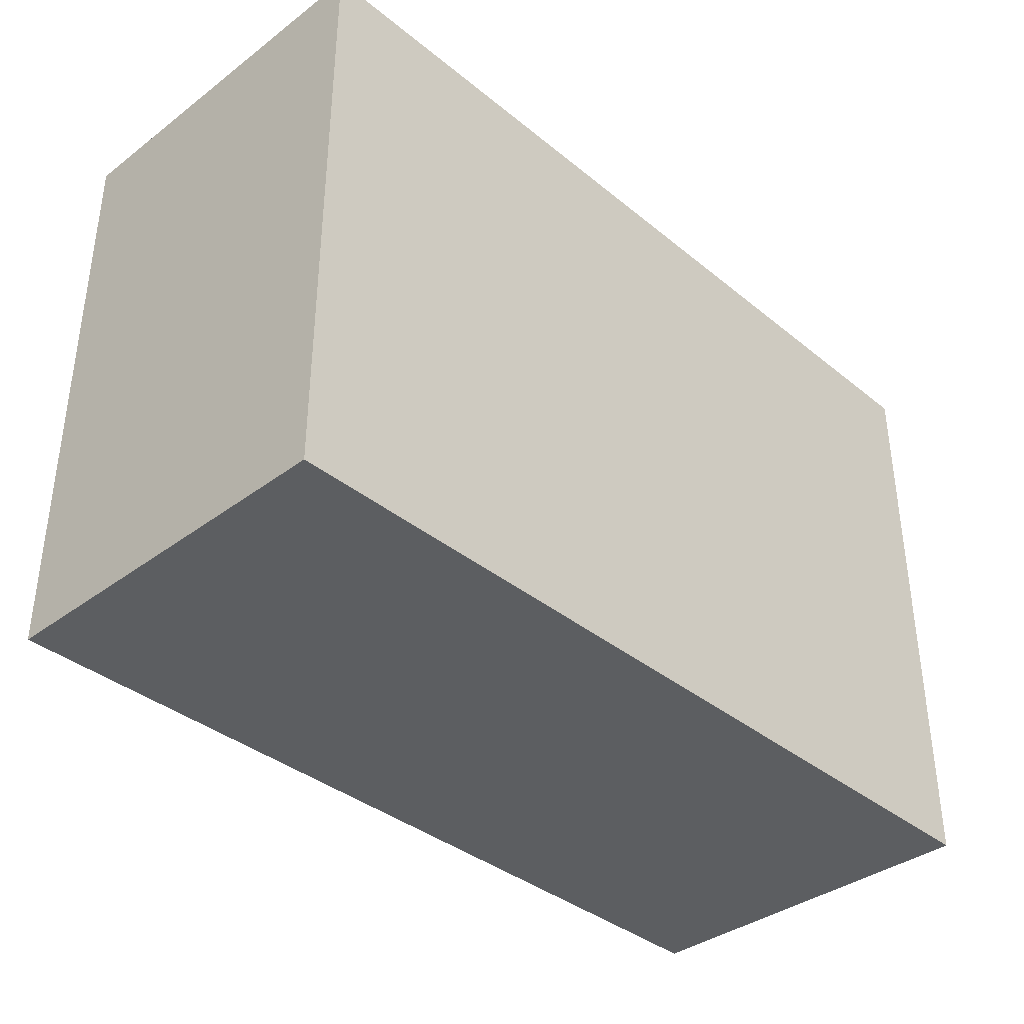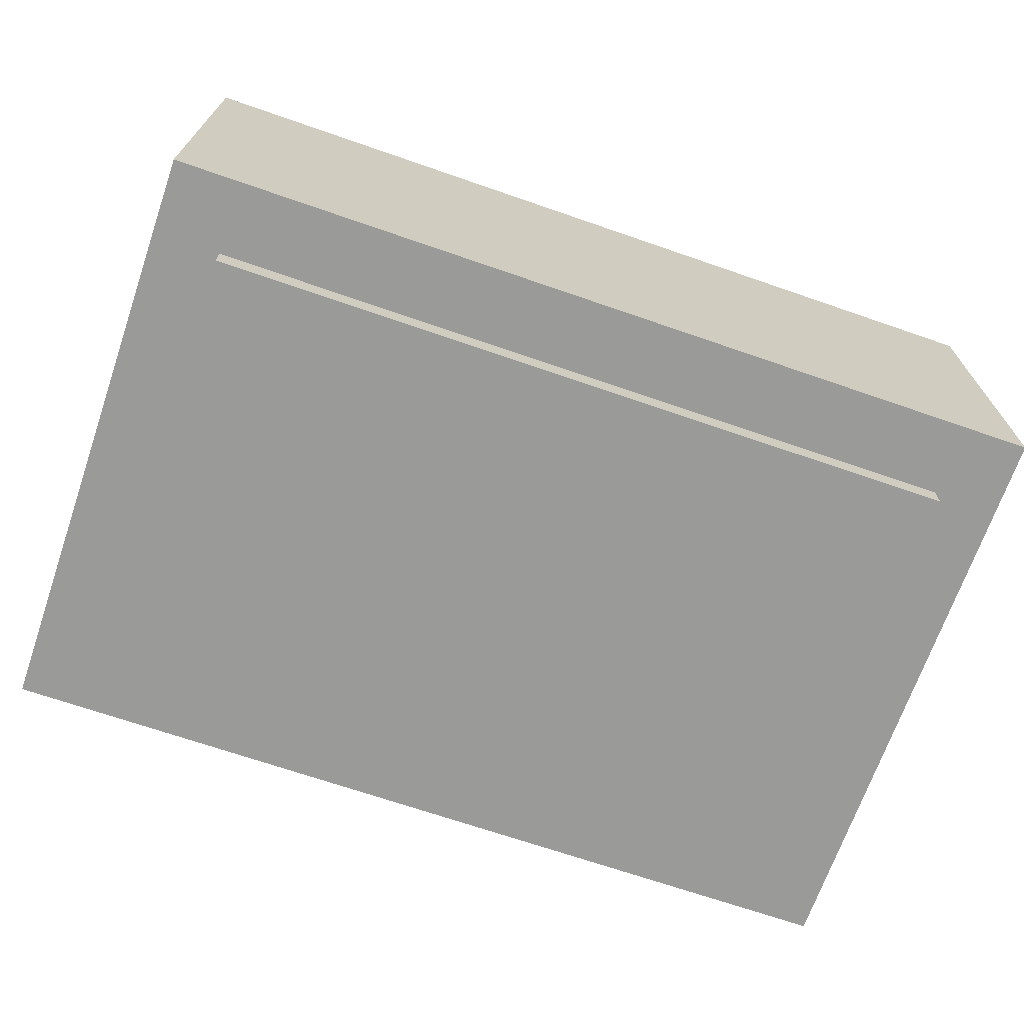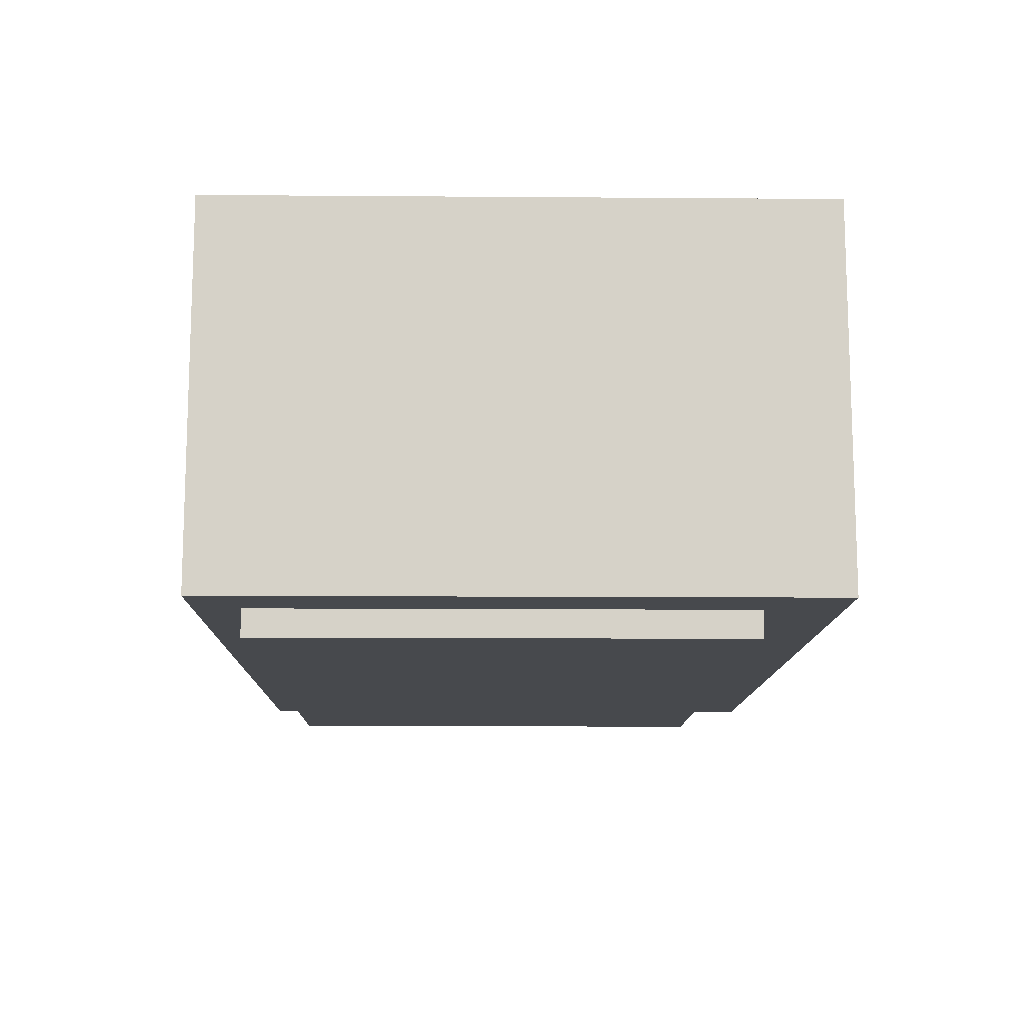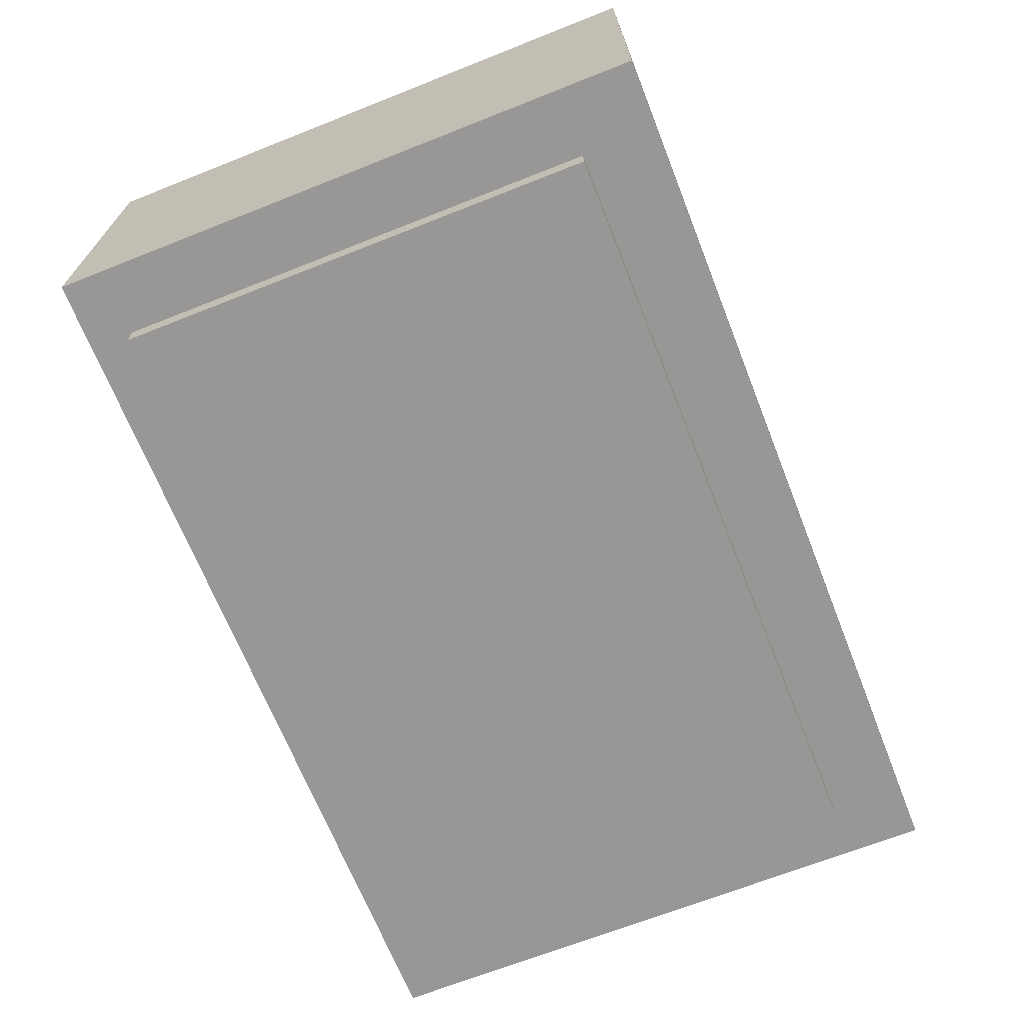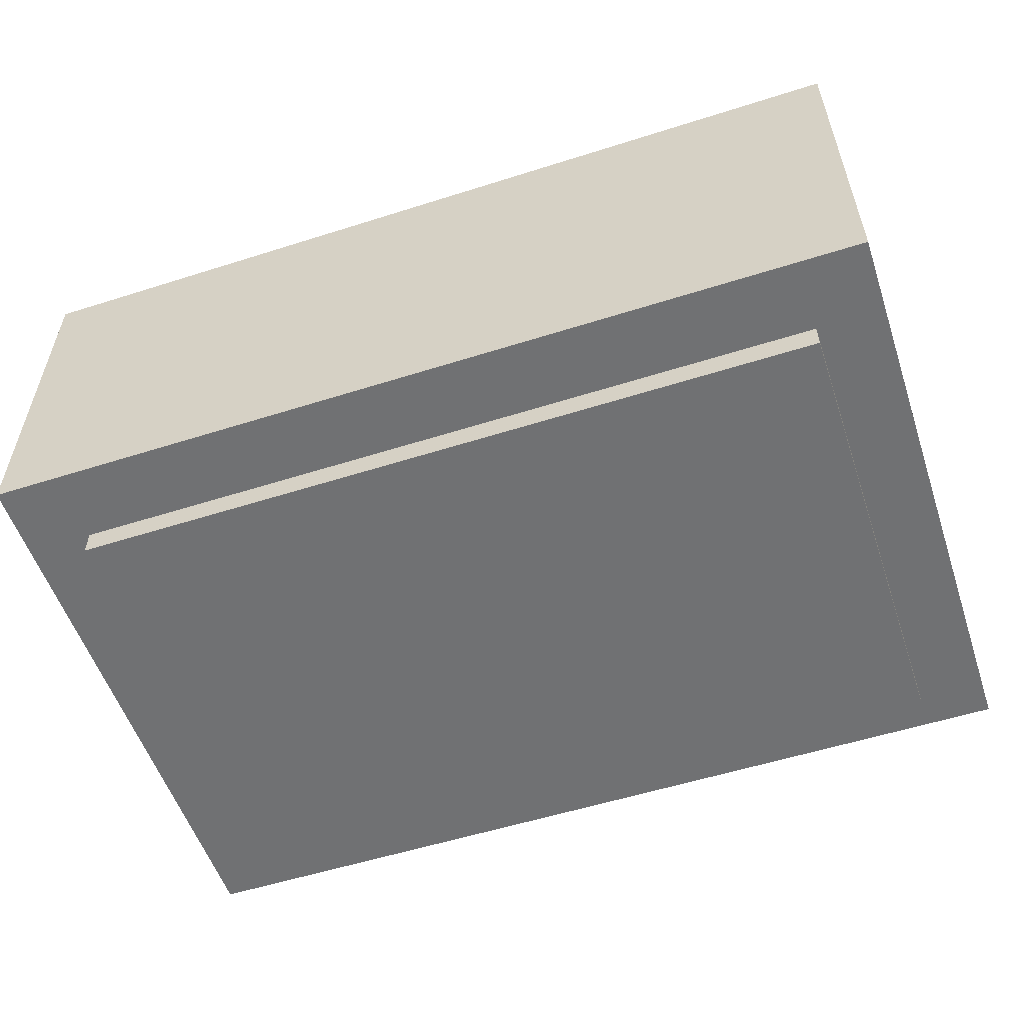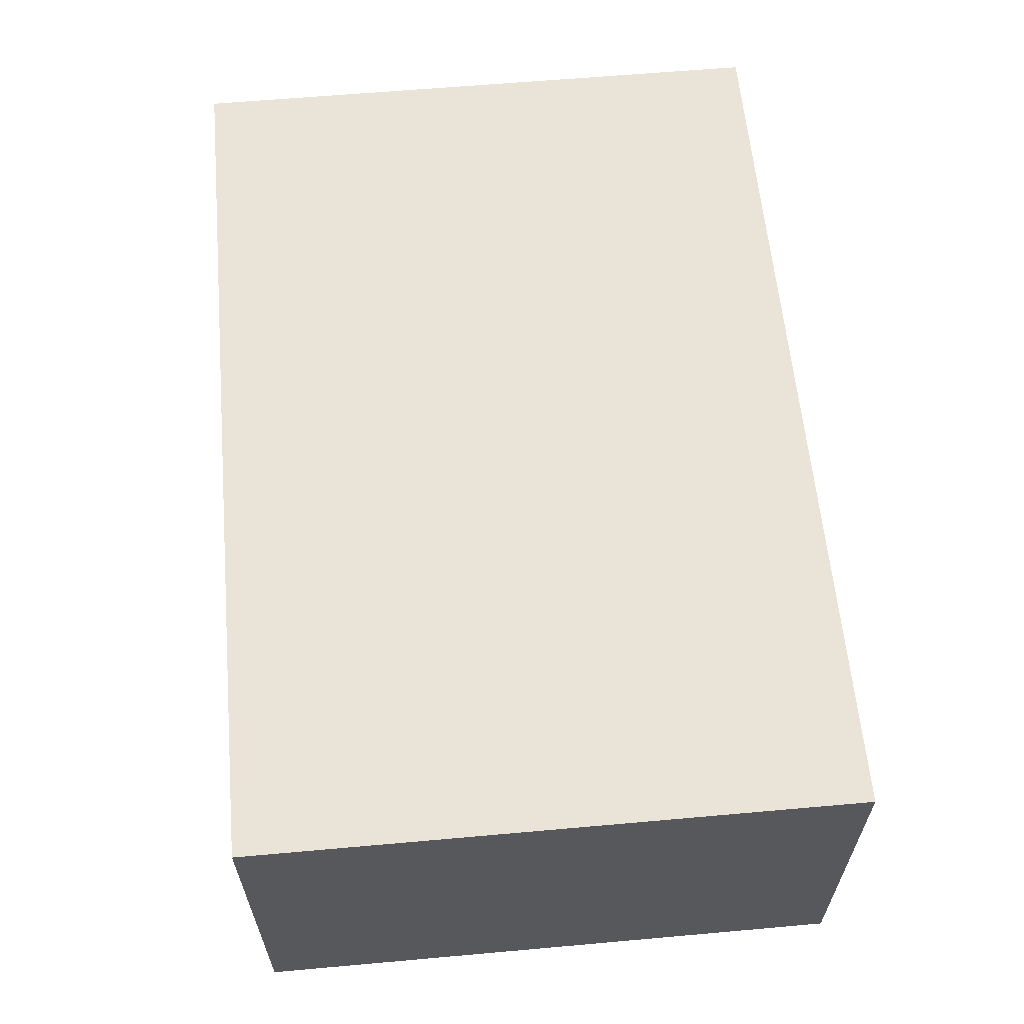
<metadata>
{"format":"obj","ext":"obj","renderer":"f3d","projection":"perspective","resolution":1024,"background":"white","views":[{"elev":-37.3,"azim":133.9,"up":"+Z"},{"elev":-69.2,"azim":-19.1,"up":"+Y"},{"elev":-12.2,"azim":-91.0,"up":"+Y"},{"elev":-68.3,"azim":-68.4,"up":"+Y"},{"elev":-55.2,"azim":18.5,"up":"+Y"},{"elev":61.0,"azim":84.8,"up":"+Y"}]}
</metadata>
<code>
v 27 -11.25 0.5
v 27 1.25 0.5
v 27 1.25 20.5
v 27 -11.25 20.5
v -3 1.25 20.5
v -3 -11.25 20.5
v 27 -11.25 20.5
v 27 1.25 20.5
v 24.75 -11.25 18
v 24.75 -11.25 2
v -0.75 -11.25 2
v -0.75 -11.25 18
v -3 -11.25 0.5
v 27 -11.25 0.5
v 27 -11.25 20.5
v -3 -11.25 20.5
v 24.75 -11.25 2
v 24.75 -11.25 18
v 24.75 -12.15 18
v 24.75 -12.15 2
v -0.75 -11.25 18
v -0.75 -11.25 2
v -0.75 -12.15 2
v -0.75 -12.15 18
v 27 1.25 0.5
v -3 1.25 0.5
v -3 1.25 20.5
v 27 1.25 20.5
v 24.75 -11.25 18
v -0.75 -11.25 18
v -0.75 -12.15 18
v 24.75 -12.15 18
v -0.75 -11.25 2
v 24.75 -11.25 2
v 24.75 -12.15 2
v -0.75 -12.15 2
v 24.75 -12.15 18
v -0.75 -12.15 18
v -0.75 -12.15 2
v 24.75 -12.15 2
v -3 -11.25 0.5
v -3 1.25 0.5
v 27 1.25 0.5
v 27 -11.25 0.5
v -3 1.25 0.5
v -3 -11.25 0.5
v -3 -11.25 20.5
v -3 1.25 20.5
f 1 2 4
f 4 2 3
f 6 7 5
f 5 7 8
f 10 14 9
f 9 14 15
f 9 15 16
f 10 11 14
f 14 11 13
f 13 11 12
f 13 12 16
f 16 12 9
f 17 18 20
f 20 18 19
f 21 22 24
f 24 22 23
f 25 26 28
f 28 26 27
f 29 30 32
f 32 30 31
f 33 34 36
f 36 34 35
f 38 39 37
f 37 39 40
f 42 43 41
f 41 43 44
f 45 46 48
f 48 46 47

</code>
